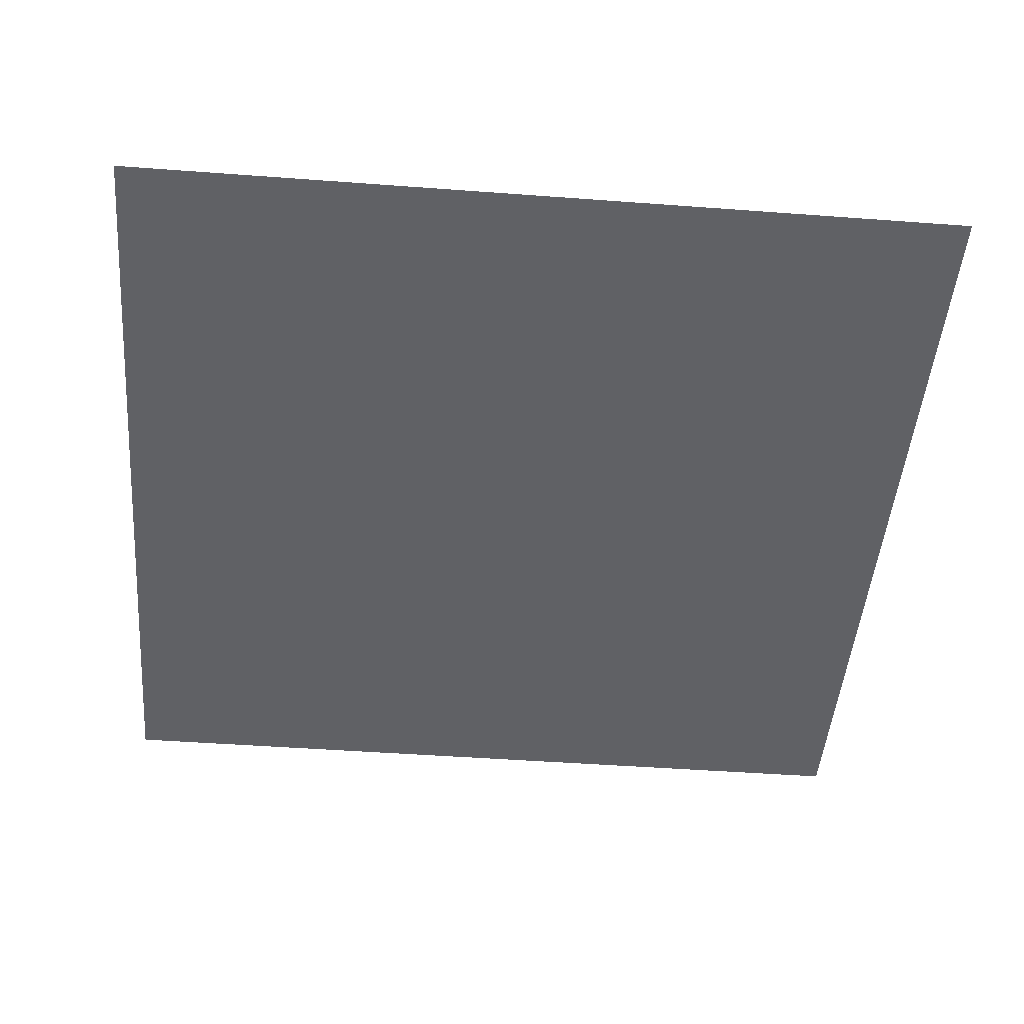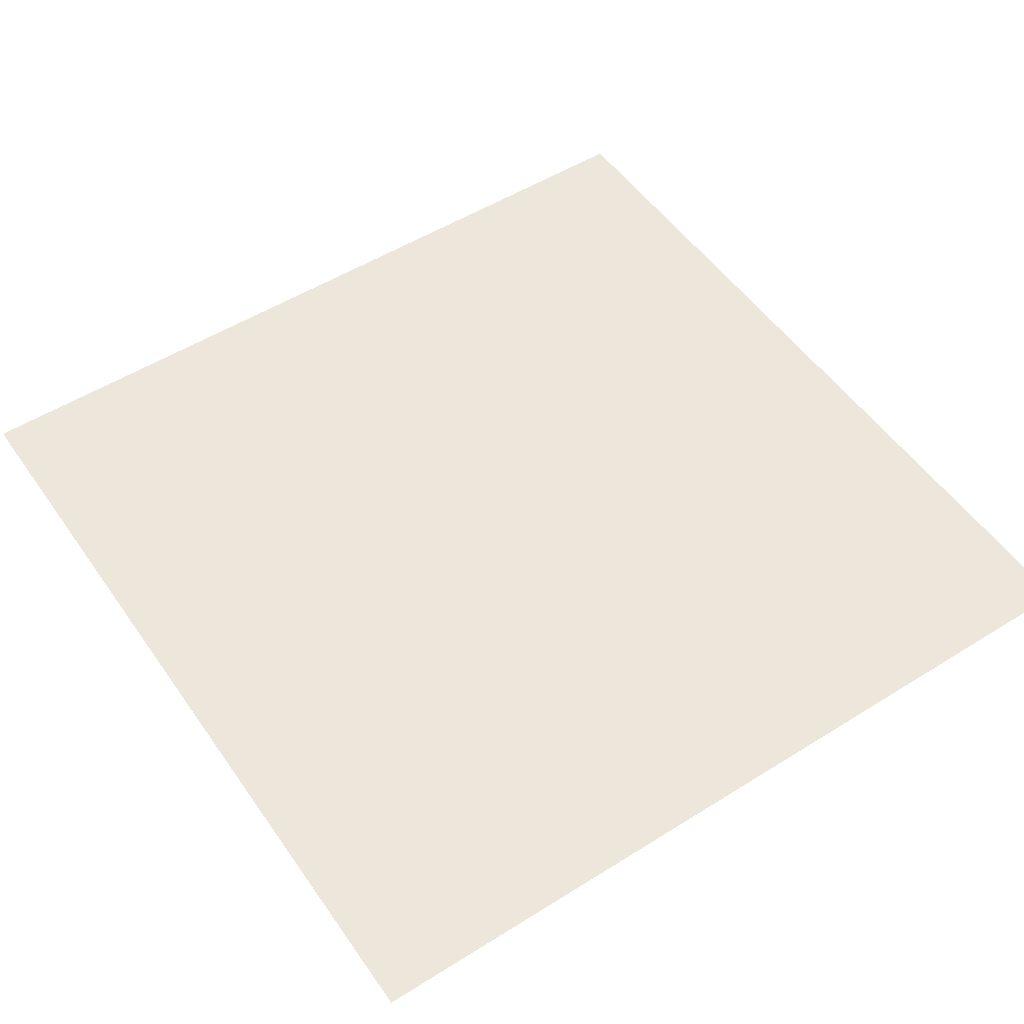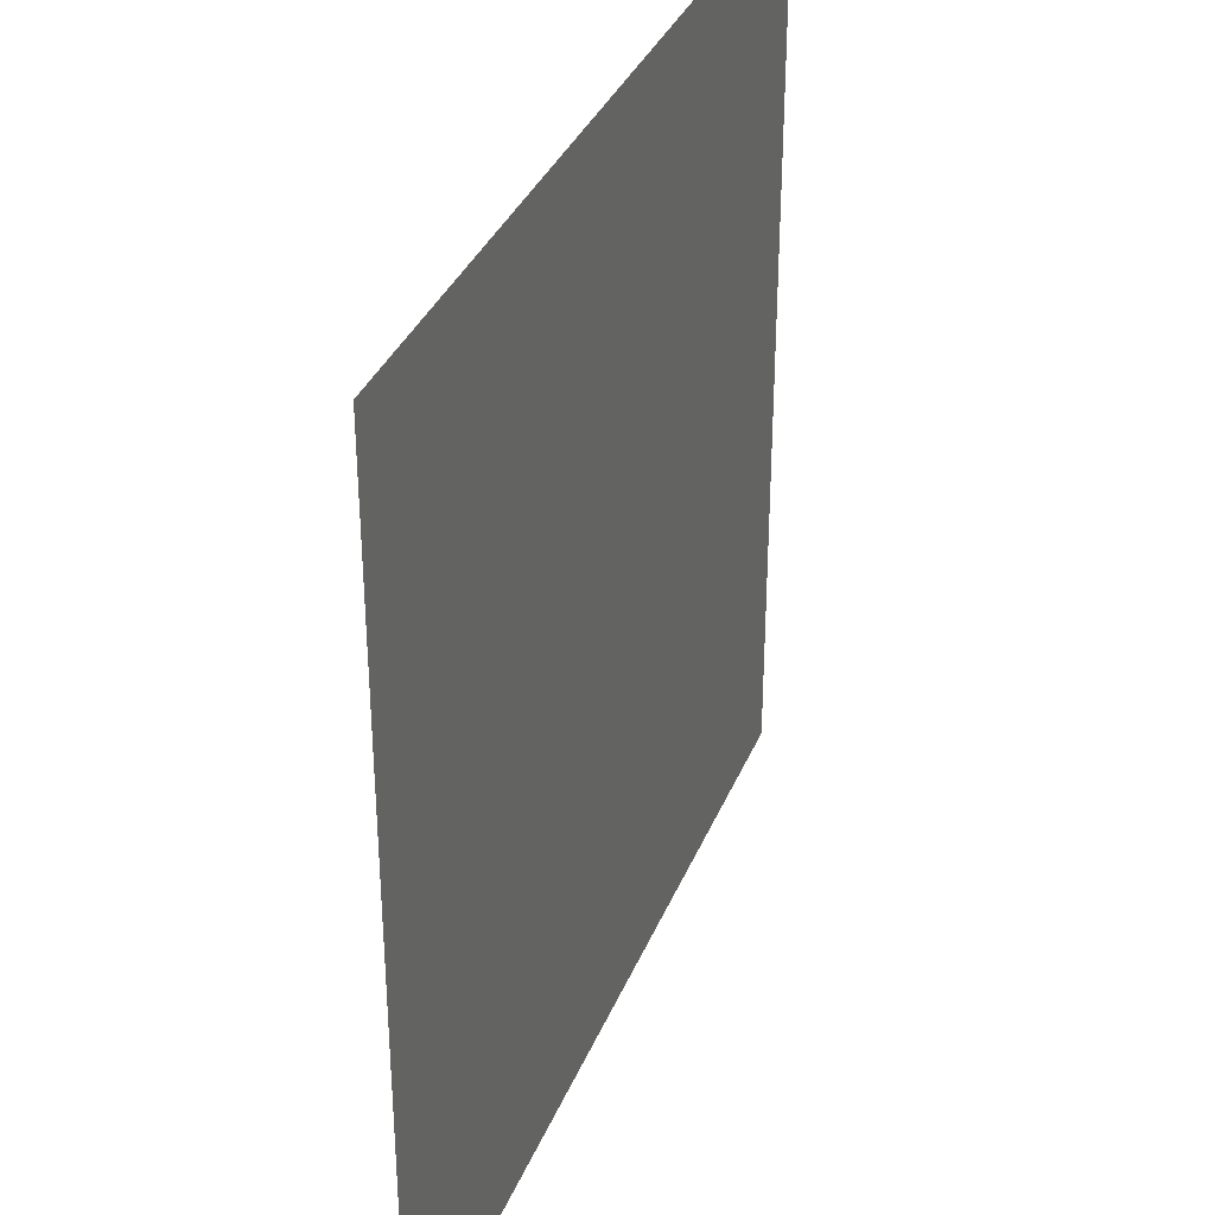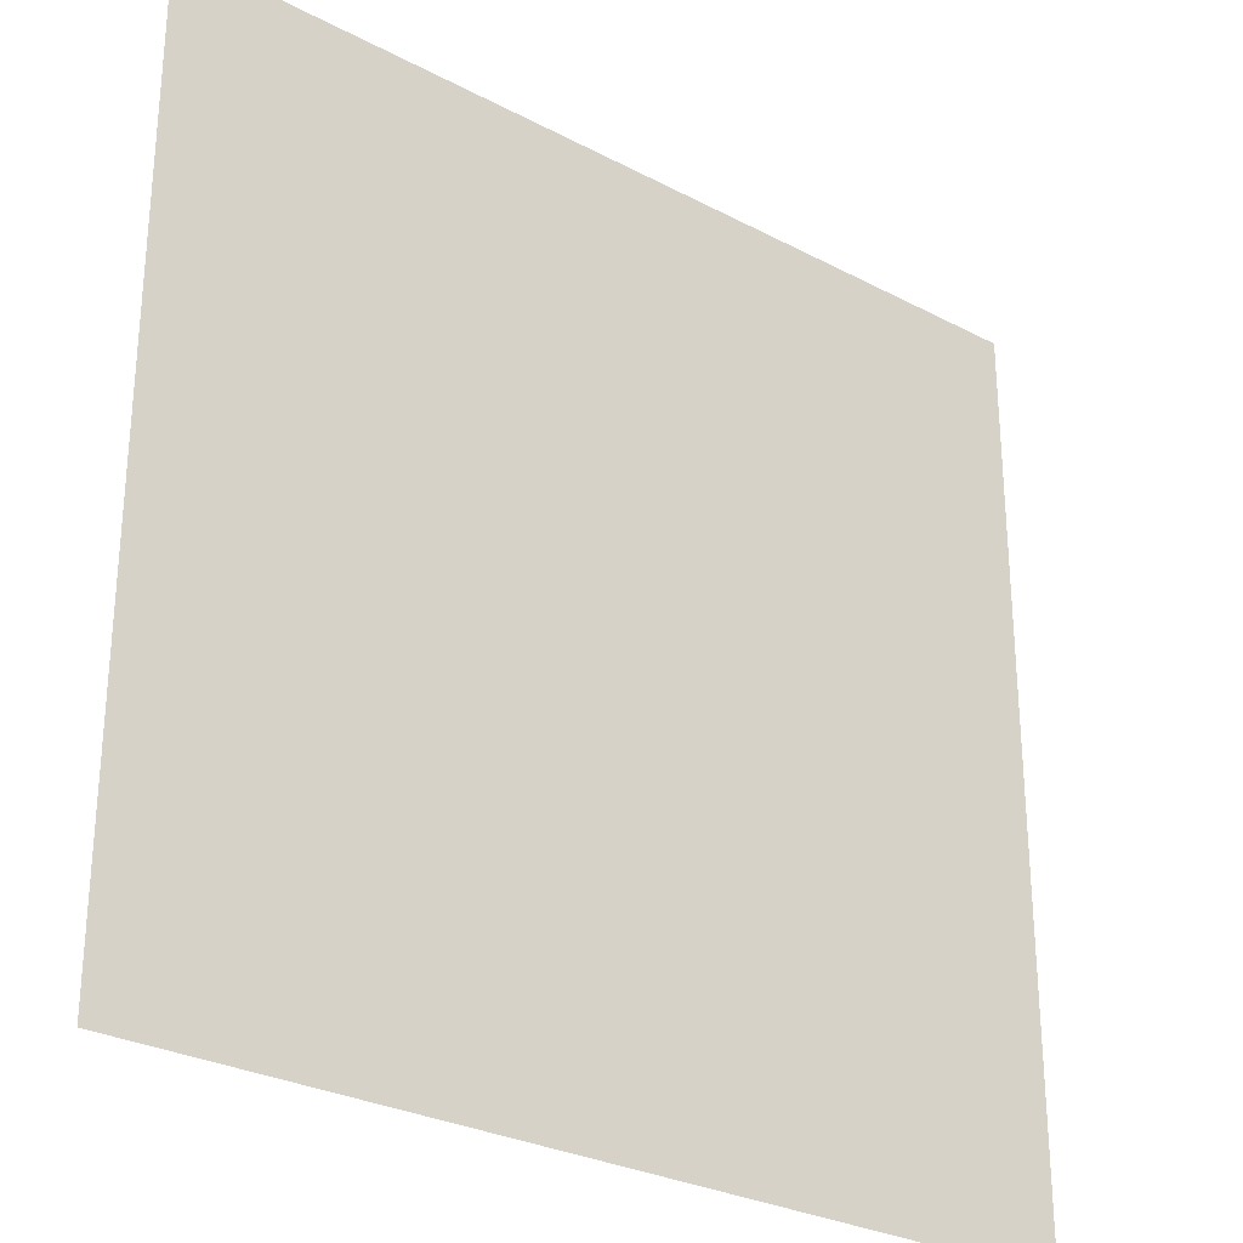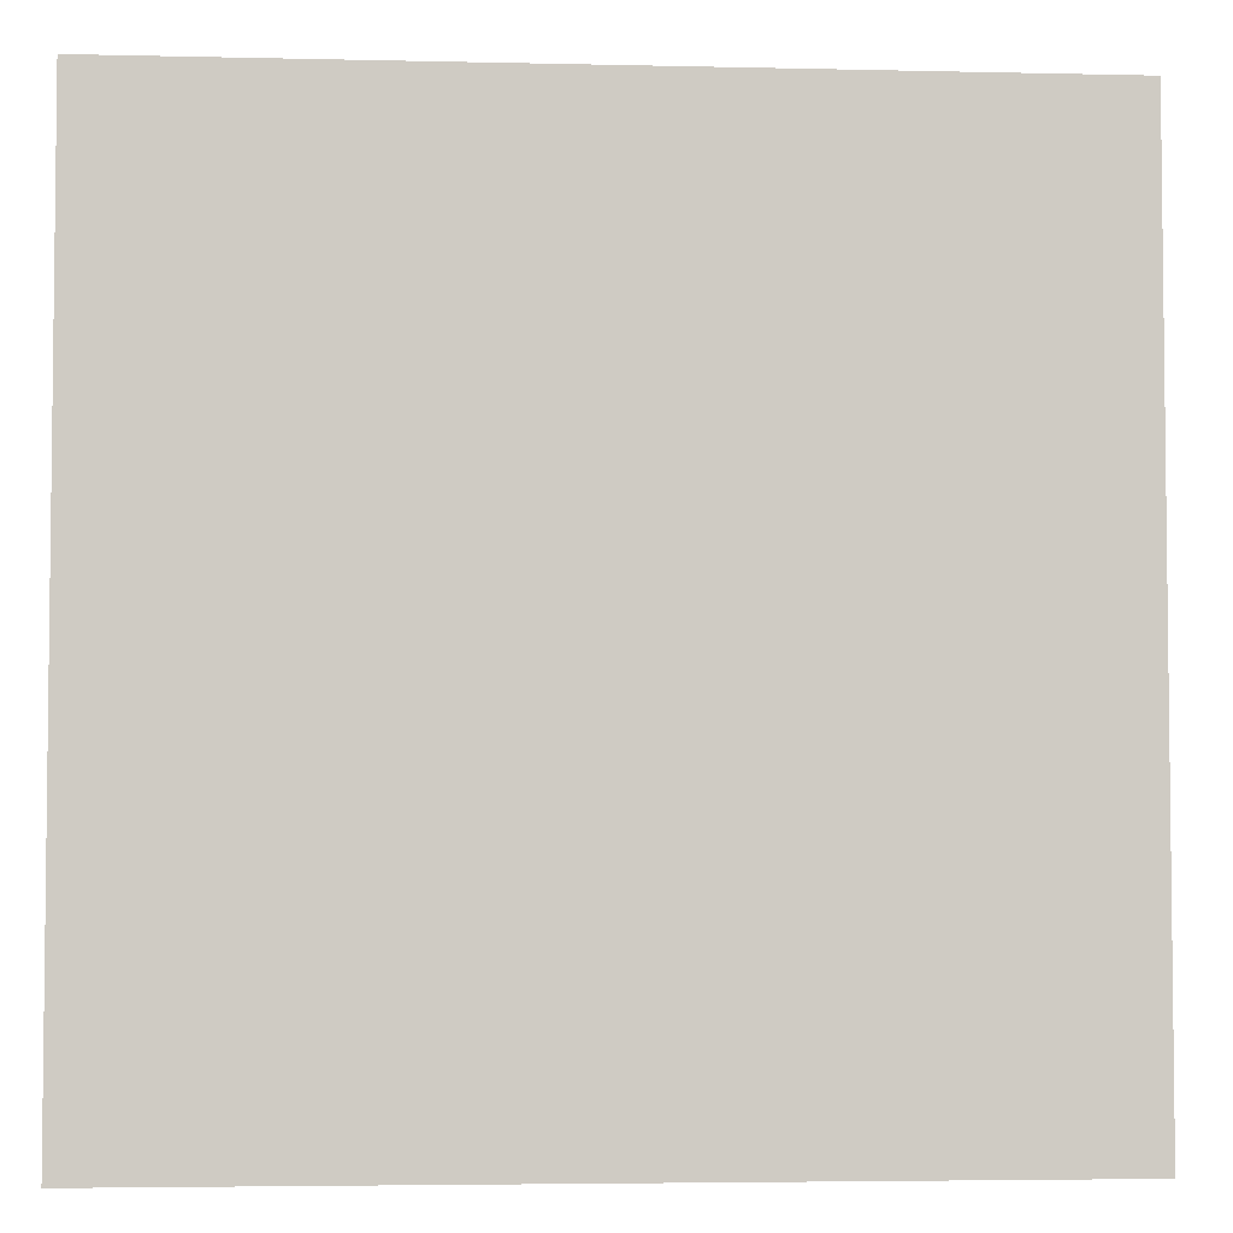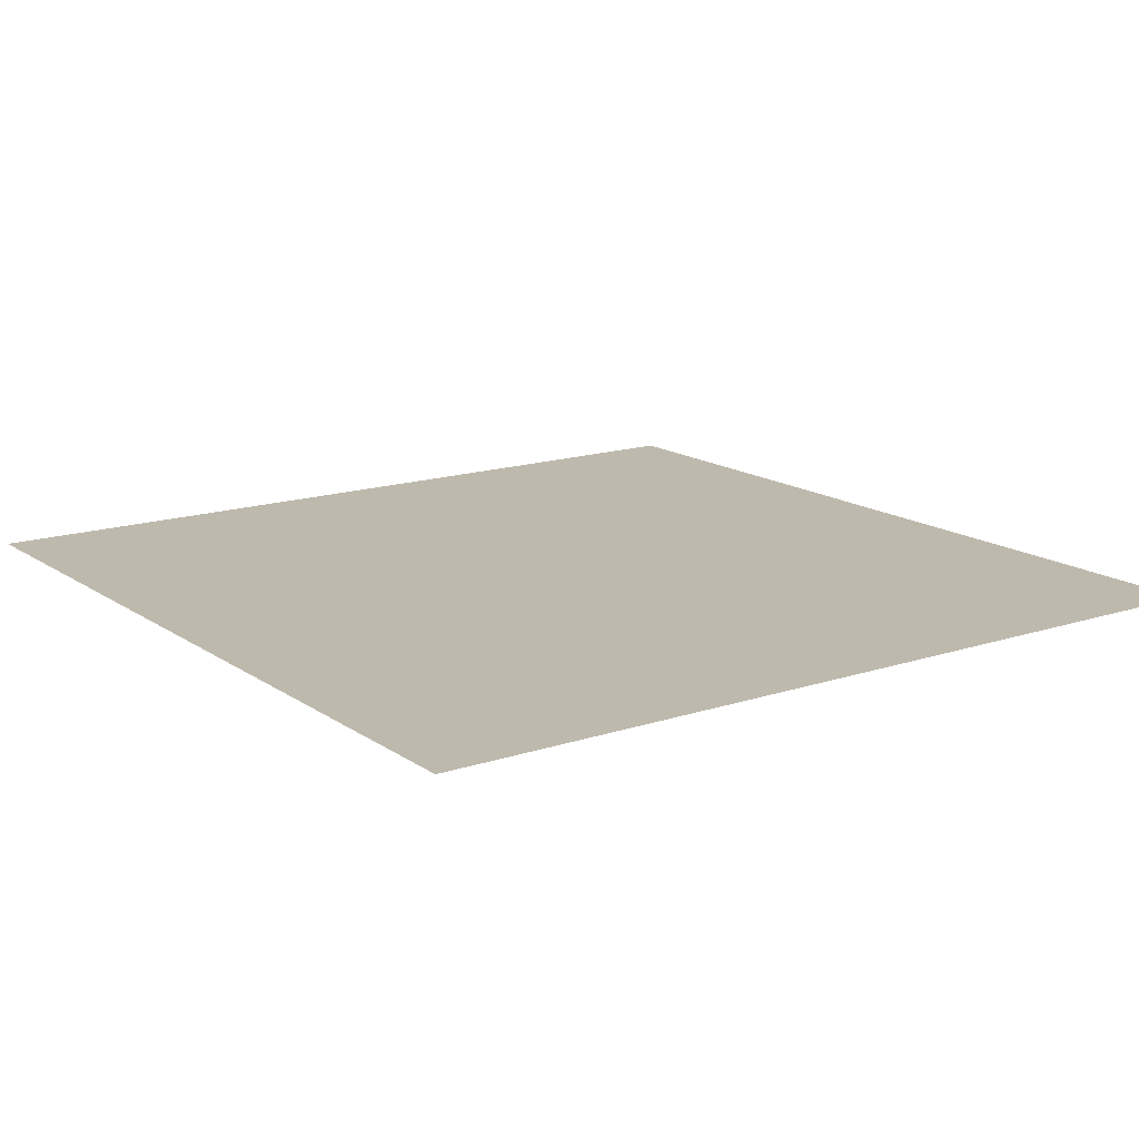
<metadata>
{"format":"obj","ext":"obj","renderer":"f3d","projection":"perspective","resolution":1024,"background":"white","views":[{"elev":-47.3,"azim":-4.8,"up":"+Y"},{"elev":52.2,"azim":56.0,"up":"+Y"},{"elev":34.9,"azim":-69.7,"up":"+Z"},{"elev":-28.4,"azim":-38.5,"up":"+Z"},{"elev":-4.3,"azim":-4.4,"up":"+Z"},{"elev":15.3,"azim":-125.2,"up":"+Y"}]}
</metadata>
<code>
o cube2
v -0.07661 1.045 0.07661
v 0.07661 1.045 0.07661
v -0.07661 1.045 -0.07661
v 0.07661 1.045 -0.07661
g cube2_cube2_auv
f 1 3 2
f 2 3 4

</code>
